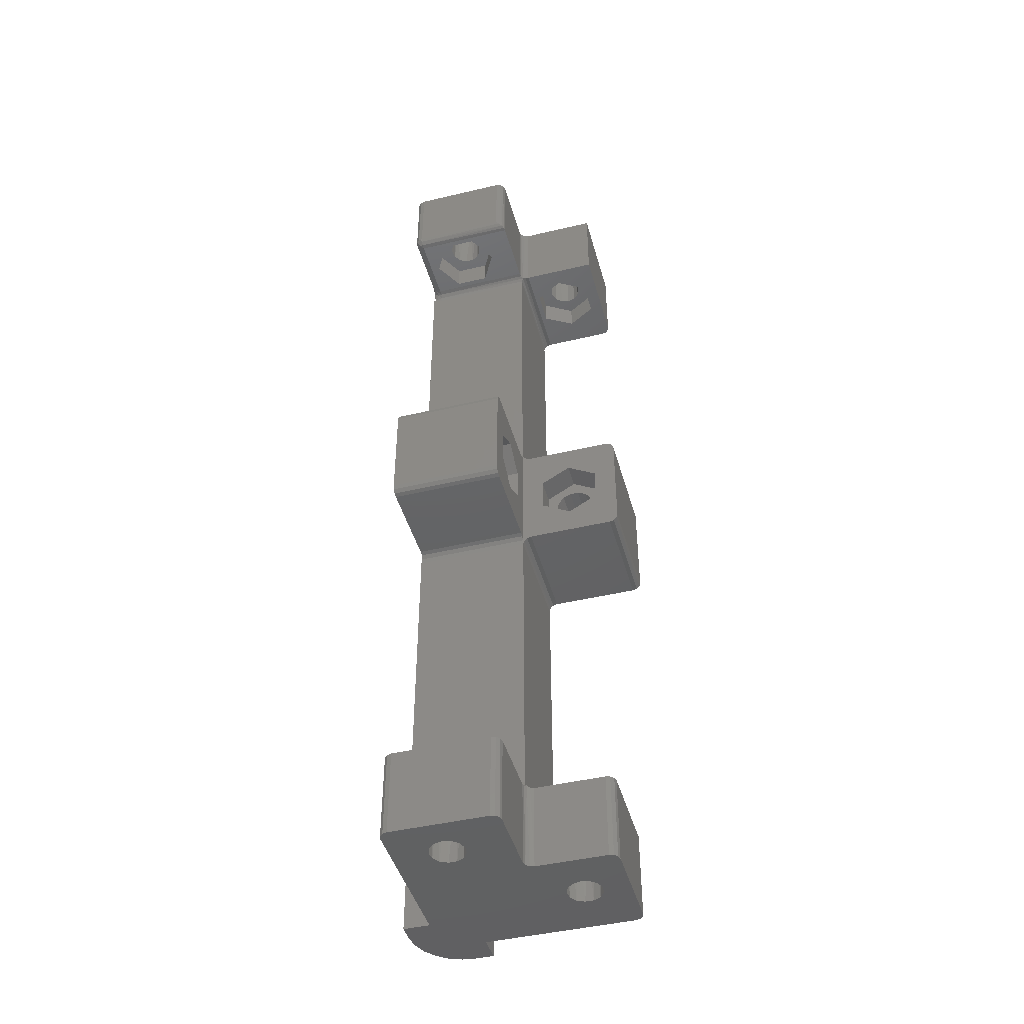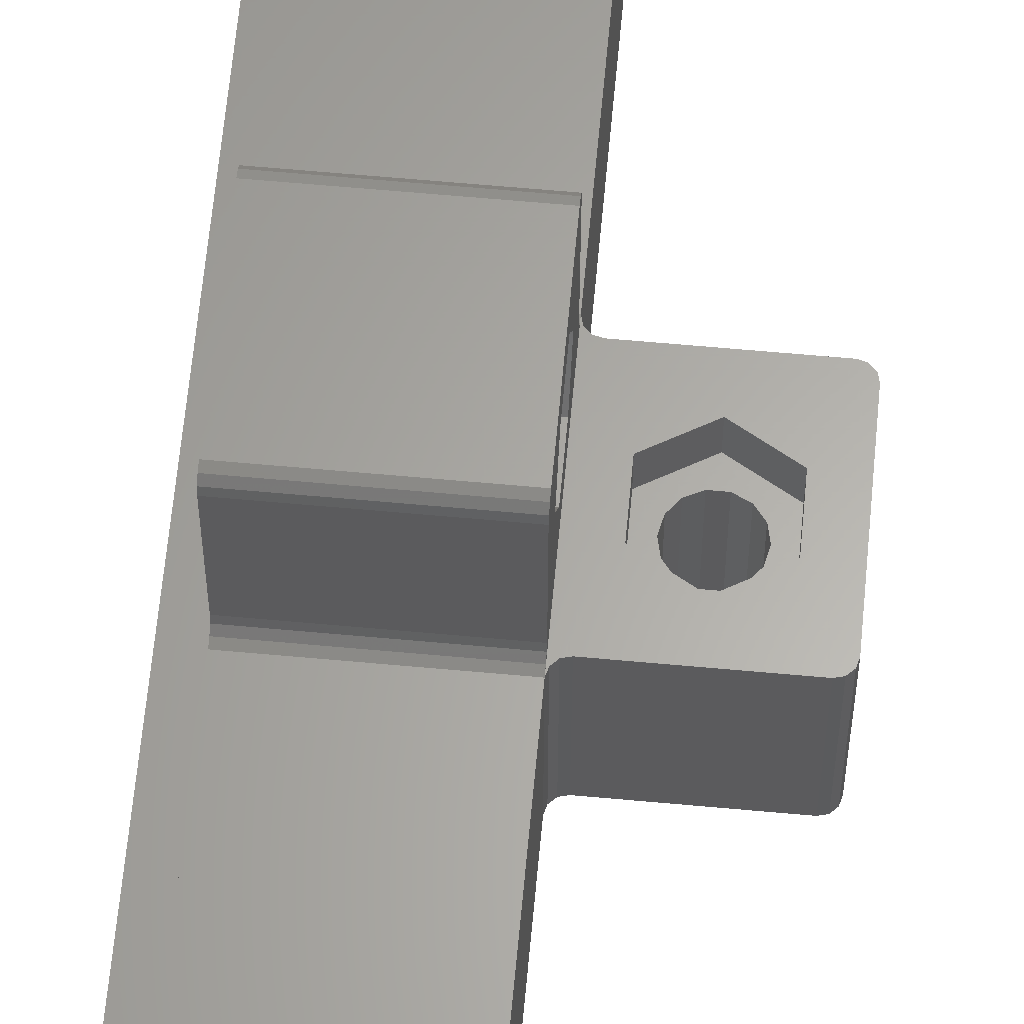
<metadata>
{"format":"stl","ext":"stl","renderer":"f3d","projection":"perspective","resolution":1024,"background":"white","views":[{"elev":-44.8,"azim":-74.6,"up":"+Y"},{"elev":63.0,"azim":-174.7,"up":"+Z"}]}
</metadata>
<code>
# stl→obj: 434 verts, 888 faces
v -16 47 0
v -16.13 47.5 0
v -16 47 -13
v -16.13 47.5 -13
v -16.5 47.87 0
v -16.5 47.87 -13
v -17 48 0
v -17 48 -13
v -16 58.93 6
v -16 62 1
v -16 56.96 2.6
v -16 62.13 0.5
v -16 53.04 2.6
v -16 47.87 0.5
v -16 48 1
v -16 62 11
v -16 56.96 9.4
v -16 61 12
v -16 49 12
v -16 53.04 9.4
v -16 48 11
v -16 51.07 6
v -16 63 0
v -16 62.5 0.134
v -16 47.5 0.134
v -16 48.13 11.5
v -16 48.5 11.87
v -16 61.5 11.87
v -16 61.87 11.5
v -27 48 -13
v -27 48 0
v -3 48 1
v -3 47.87 0.5
v -3 47.5 0.134
v -3 47 0
v -3 48 11
v -3 61 12
v -3 61.5 11.87
v -3 61.87 11.5
v -3 62 11
v -3 49 12
v -3 48.5 11.87
v -3 48.13 11.5
v -28 49 -13
v -27.87 48.5 -13
v -28 49 0
v -27.87 48.5 0
v -27.5 48.13 -13
v -27.5 48.13 0
v -28 61 -13
v -28 61 0
v -25.4 53.04 0
v -22 51.07 0
v -18.6 53.04 0
v -16.5 62.13 0
v -16.13 62.5 0
v -25.4 56.96 0
v -27 62 0
v -27.5 61.87 0
v -22 58.93 0
v -17 62 0
v -18.6 56.96 0
v -27.87 61.5 0
v -27.87 61.5 -13
v -27.5 61.87 -13
v -27 62 -13
v -17 62 -13
v -3 63 0
v -3 62.5 0.134
v -3 62.13 0.5
v -3 62 1
v -16.5 62.13 -13
v -16.13 62.5 -13
v -16 63 -13
v -25.4 53.04 -3
v -22 51.07 -3
v -18.6 53.04 -3
v -18.6 56.96 -3
v -22 58.93 -3
v -25.4 56.96 -3
v -19.97 54.02 -3
v -19.75 55 -3
v -19.97 55.98 -3
v -20.6 56.76 -3
v -21.5 57.19 -3
v -22.5 57.19 -3
v -23.4 56.76 -3
v -24.03 55.98 -3
v -24.25 55 -3
v -24.03 54.02 -3
v -23.4 53.24 -3
v -22.5 52.81 -3
v -21.5 52.81 -3
v -20.6 53.24 -3
v -13 58.93 6
v -13 56.96 2.6
v -13 53.04 2.6
v -13 51.07 6
v -13 53.04 9.4
v -13 56.96 9.4
v -13 54.02 8.027
v -13 55 8.25
v -13 55.98 8.027
v -13 56.76 7.403
v -13 57.19 6.501
v -13 57.19 5.499
v -13 56.76 4.597
v -13 55.98 3.973
v -13 55 3.75
v -13 54.02 3.973
v -13 53.24 4.597
v -13 52.81 5.499
v -13 52.81 6.501
v -13 53.24 7.403
v -19.97 55.98 -13
v -19.75 55 -13
v -19.97 54.02 -13
v -20.6 53.24 -13
v -21.5 52.81 -13
v -22.5 52.81 -13
v -23.4 53.24 -13
v -24.03 54.02 -13
v -24.25 55 -13
v -24.03 55.98 -13
v -23.4 56.76 -13
v -22.5 57.19 -13
v -21.5 57.19 -13
v -20.6 56.76 -13
v -3 55.98 8.027
v -3 55 8.25
v -3 54.02 8.027
v -3 53.24 7.403
v -3 52.81 6.501
v -3 52.81 5.499
v -3 53.24 4.597
v -3 54.02 3.973
v -3 55 3.75
v -3 55.98 3.973
v -3 56.76 4.597
v -3 57.19 5.499
v -3 57.19 6.501
v -3 56.76 7.403
v -16 99 0
v -3 99 0
v -3 11 0
v -16 11 0
v -16 99 -12
v -16 99.03 -12.35
v -16 99.12 -12.68
v -16 99.27 -13
v -16 11 -13
v -24.4 100 -8.963
v -21 100 -10.93
v -24.4 103 -8.963
v -21 103 -10.93
v -17.6 100 -8.963
v -17.6 103 -8.963
v -17.6 100 -5.037
v -17.6 103 -5.037
v -21 100 -3.074
v -21 103 -3.074
v -24.4 100 -5.037
v -24.4 103 -5.037
v -22.77 103 -6.071
v -23 103 -7
v -22.77 103 -7.929
v -22.14 103 -8.646
v -21.24 103 -8.985
v -20.29 103 -8.87
v -19.5 103 -8.326
v -19.06 103 -7.479
v -19.06 103 -6.521
v -19.5 103 -5.674
v -20.29 103 -5.13
v -21.24 103 -5.015
v -22.14 103 -5.354
v -11.96 100 8.4
v -13.93 100 5
v -11.96 103 8.4
v -13.93 103 5
v -11.96 100 1.6
v -11.96 103 1.6
v -8.037 100 1.6
v -8.037 103 1.6
v -6.074 100 5
v -6.074 103 5
v -8.037 100 8.4
v -8.037 103 8.4
v -9.759 103 6.985
v -8.864 103 6.646
v -8.229 103 5.929
v -11.5 103 6.326
v -10.71 103 6.87
v -11.5 103 3.674
v -11.94 103 4.521
v -11.94 103 5.479
v -9.759 103 3.015
v -10.71 103 3.13
v -8.229 103 4.071
v -8.864 103 3.354
v -8 103 5
v -24.4 10 -5.037
v -21 10 -3.074
v -24.4 7 -5.037
v -21 7 -3.074
v -17.6 10 -5.037
v -17.6 7 -5.037
v -17.6 10 -8.963
v -17.6 7 -8.963
v -21 10 -10.93
v -21 7 -10.93
v -24.4 10 -8.963
v -24.4 7 -8.963
v -22.94 7 -7.479
v -22.5 7 -8.326
v -21.71 7 -8.87
v -21.71 7 -5.13
v -22.5 7 -5.674
v -22.94 7 -6.521
v -19.86 7 -5.354
v -20.76 7 -5.015
v -19 7 -7
v -19.23 7 -6.071
v -19.86 7 -8.646
v -19.23 7 -7.929
v -20.76 7 -8.985
v -8.037 10 8.4
v -6.074 10 5
v -8.037 7 8.4
v -6.074 7 5
v -8.037 10 1.6
v -8.037 7 1.6
v -11.96 10 1.6
v -11.96 7 1.6
v -13.93 10 5
v -13.93 7 5
v -11.96 10 8.4
v -11.96 7 8.4
v -9.759 7 6.985
v -10.71 7 6.87
v -11.5 7 6.326
v -8.229 7 5.929
v -8.864 7 6.646
v -8.229 7 4.071
v -8 7 5
v -9.759 7 3.015
v -8.864 7 3.354
v -11.5 7 3.674
v -10.71 7 3.13
v -11.94 7 5.479
v -11.94 7 4.521
v -16.13 99.5 -12
v -16.05 99.44 -12.65
v -16.09 99.77 -13
v -16.41 99.9 -12.46
v -16.41 100.2 -12.84
v -17 100.1 -12.5
v -17 100.5 -12.87
v -16.5 99.87 -12
v -17 100 -12
v -17 101 -13
v -16.32 100.2 -13
v -16.62 99.92 0.07612
v -16.29 99.71 0.2929
v -16.08 99.38 0.07612
v -17 100 0
v -25 0 -13
v -25.5 0 -12.87
v -25 10 -13
v -25.5 10 -12.87
v -25.87 0 -12.5
v -25.87 10 -12.5
v -26 0 -12
v -26 10 -12
v -26 0 -1
v -26 10 -1
v -22.77 0 -6.071
v -23 0 -7
v -22.77 0 -7.929
v -22.14 0 -8.646
v -21.24 0 -8.985
v -20.29 0 -8.87
v -8 0 -13
v -19.5 0 -8.326
v -19.06 0 -7.479
v -19.06 0 -6.521
v -3 0 -8
v -16.5 0 0.134
v -16.13 0 0.5
v -10.24 0 3.015
v -11.14 0 3.354
v -22.14 0 -5.354
v -25 0 0
v -25.87 0 -0.5
v -25.5 0 -0.134
v -21.24 0 -5.015
v -17 0 0
v -20.29 0 -5.13
v -19.5 0 -5.674
v -11.77 0 5.929
v -16 0 9
v -12 0 5
v -16 0 1
v -11.77 0 4.071
v -15 0 10
v -11.14 0 6.646
v -10.24 0 6.985
v -4 0 10
v -9.291 0 6.87
v -8.503 0 6.326
v -3 0 9
v -8.058 0 5.479
v -8.058 0 4.521
v -8.503 0 3.674
v -9.291 0 3.13
v -8 0 -16
v -6 0 -16
v -4.447 0 -15.8
v -3 0 -15.2
v -1.757 0 -14.24
v -0.8038 0 -13
v -0.2044 0 -11.55
v 0 0 -10
v 0 0 -8
v -3.134 0 9.5
v -3.5 0 9.866
v -15.5 0 9.866
v -15.87 0 9.5
v -25 10 0
v -25.5 10 -0.134
v -25.87 10 -0.5
v -17 10 0
v -17 10 -13
v -16.62 10.08 0.07612
v -16.5 10.13 -13
v -16.29 10.29 0.2929
v -16.13 10.5 -13
v -16.08 10.62 0.07612
v -16.08 10.08 0.6173
v -3 10.13 0.5
v -3 10.5 0.134
v -16 10 1
v -3 10 1
v -3 10 9
v -16 10 9
v -15 10 10
v -4 10 10
v -3.134 10 9.5
v -3.5 10 9.866
v -15.87 10 9.5
v -15.5 10 9.866
v -3 110 -8
v -3 110 9
v -3 100 1
v -3 99.87 0.5
v -3 99.5 0.134
v -3 100 9
v -3.134 110 9.5
v -3.134 100 9.5
v -3.5 110 9.866
v -3.5 100 9.866
v -4 110 10
v -4 100 10
v -16 100 10
v -16 100 1
v -16.08 99.92 0.6173
v -25 100 -12
v -25 100 0
v -16 110 1
v -16.13 110 0.5
v -16.5 110 0.134
v -17 110 0
v -25 110 0
v -25.38 100.1 -0.07612
v -25.5 110 -0.134
v -25.71 100.3 -0.2929
v -25.87 110 -0.5
v -25.92 100.6 -0.6173
v -26 110 -1
v -26 101 -1
v -25.87 100.5 -12
v -26 101 -12
v -25.97 100.8 -12.18
v -25.87 101 -12.5
v -25.68 100.7 -12.68
v -25.5 101 -12.87
v -25.18 100.8 -12.97
v -25 101 -13
v -25 100.5 -12.87
v -25 100.1 -12.5
v -25.42 100.2 -12.42
v -25.01 100 -12.01
v -25.5 100.1 -12
v -26 110 -12
v -25.87 110 -12.5
v -25.5 110 -12.87
v -25 110 -13
v -22.94 110 -7.479
v -22.94 110 -6.521
v -22.5 110 -5.674
v -21.71 110 -5.13
v -20.76 110 -5.015
v -19.86 110 -5.354
v -19.23 110 -6.071
v -19 110 -7
v -19.23 110 -7.929
v -19.86 110 -8.646
v -20.76 110 -8.985
v -21.71 110 -8.87
v -22.5 110 -8.326
v -16 110 10
v -8 110 5
v -8.229 110 4.071
v -8.864 110 3.354
v -9.759 110 3.015
v -10.71 110 3.13
v -11.5 110 3.674
v -11.94 110 4.521
v -11.94 110 5.479
v -11.5 110 6.326
v -10.71 110 6.87
v -9.759 110 6.985
v -8.864 110 6.646
v -8.229 110 5.929
v -6 110 -16
v -8 110 -16
v 0 110 -10
v -0.2044 110 -11.55
v -0.8038 110 -13
v -1.757 110 -14.24
v -3 110 -15.2
v -4.447 110 -15.8
v 0 110 -8
v -8 110 -13
f 1 2 3
f 3 2 4
f 4 2 5
f 4 5 6
f 6 5 7
f 6 7 8
f 9 10 11
f 11 10 12
f 11 12 13
f 13 12 14
f 13 14 15
f 10 9 16
f 16 9 17
f 16 17 18
f 18 17 19
f 19 17 20
f 19 20 21
f 21 20 22
f 21 22 15
f 15 22 13
f 23 1 24
f 24 1 25
f 24 25 12
f 12 25 14
f 21 26 19
f 19 26 27
f 28 29 18
f 18 29 16
f 8 7 30
f 30 7 31
f 15 14 32
f 32 14 33
f 33 14 25
f 33 25 34
f 34 25 1
f 34 1 35
f 32 36 15
f 15 36 21
f 37 38 18
f 18 38 28
f 28 38 39
f 28 39 29
f 29 39 40
f 29 40 16
f 37 18 41
f 41 18 19
f 19 27 41
f 41 27 42
f 42 27 26
f 42 26 43
f 43 26 21
f 43 21 36
f 44 45 46
f 46 45 47
f 47 45 48
f 47 48 49
f 49 48 30
f 49 30 31
f 44 46 50
f 50 46 51
f 52 31 53
f 53 31 7
f 53 7 54
f 54 7 5
f 54 5 55
f 55 5 2
f 55 2 56
f 56 2 1
f 56 1 23
f 31 52 46
f 46 52 57
f 46 57 51
f 51 57 58
f 51 58 59
f 57 60 58
f 58 60 61
f 61 60 62
f 61 62 55
f 55 62 54
f 47 49 46
f 46 49 31
f 59 63 51
f 51 63 50
f 50 63 64
f 64 63 59
f 64 59 65
f 65 59 58
f 65 58 66
f 66 58 67
f 67 58 61
f 23 24 68
f 68 24 69
f 69 24 12
f 69 12 70
f 70 12 10
f 70 10 71
f 40 71 16
f 16 71 10
f 61 55 67
f 67 55 72
f 72 55 56
f 72 56 73
f 73 56 23
f 73 23 74
f 52 53 75
f 75 53 76
f 53 54 76
f 76 54 77
f 54 62 77
f 77 62 78
f 62 60 78
f 78 60 79
f 60 57 79
f 79 57 80
f 57 52 80
f 80 52 75
f 81 77 82
f 82 77 78
f 82 78 83
f 83 78 84
f 84 78 79
f 84 79 85
f 85 79 86
f 86 79 87
f 87 79 80
f 87 80 88
f 88 80 89
f 89 80 75
f 89 75 90
f 90 75 91
f 91 75 76
f 91 76 92
f 92 76 93
f 93 76 94
f 94 76 77
f 94 77 81
f 9 11 95
f 95 11 96
f 11 13 96
f 96 13 97
f 13 22 97
f 97 22 98
f 22 20 98
f 98 20 99
f 20 17 99
f 99 17 100
f 17 9 100
f 100 9 95
f 101 99 102
f 102 99 100
f 102 100 103
f 103 100 104
f 104 100 95
f 104 95 105
f 105 95 106
f 106 95 107
f 107 95 96
f 107 96 108
f 108 96 109
f 109 96 97
f 109 97 110
f 110 97 111
f 111 97 98
f 111 98 112
f 112 98 113
f 113 98 114
f 114 98 99
f 114 99 101
f 83 115 82
f 82 115 116
f 82 116 81
f 81 116 117
f 81 117 94
f 94 117 118
f 94 118 93
f 93 118 119
f 93 119 92
f 92 119 120
f 92 120 91
f 91 120 121
f 91 121 90
f 90 121 122
f 90 122 89
f 89 122 123
f 89 123 88
f 88 123 124
f 88 124 87
f 87 124 125
f 87 125 86
f 86 125 126
f 86 126 85
f 85 126 127
f 85 127 84
f 84 127 128
f 84 128 83
f 83 128 115
f 103 129 102
f 102 129 130
f 102 130 101
f 101 130 131
f 101 131 114
f 114 131 132
f 114 132 113
f 113 132 133
f 113 133 112
f 112 133 134
f 112 134 111
f 111 134 135
f 111 135 110
f 110 135 136
f 110 136 109
f 109 136 137
f 109 137 108
f 108 137 138
f 108 138 107
f 107 138 139
f 107 139 106
f 106 139 140
f 106 140 105
f 105 140 141
f 105 141 104
f 104 141 142
f 104 142 103
f 103 142 129
f 23 68 143
f 143 68 144
f 35 1 145
f 145 1 146
f 23 147 74
f 74 147 148
f 74 148 149
f 23 143 147
f 149 150 74
f 1 3 146
f 146 3 151
f 152 153 154
f 154 153 155
f 153 156 155
f 155 156 157
f 156 158 157
f 157 158 159
f 158 160 159
f 159 160 161
f 160 162 161
f 161 162 163
f 162 152 163
f 163 152 154
f 164 163 165
f 165 163 154
f 165 154 166
f 166 154 167
f 167 154 155
f 167 155 168
f 168 155 169
f 169 155 157
f 169 157 170
f 170 157 171
f 171 157 159
f 171 159 172
f 172 159 173
f 173 159 174
f 174 159 161
f 174 161 175
f 175 161 176
f 176 161 163
f 176 163 164
f 177 178 179
f 179 178 180
f 178 181 180
f 180 181 182
f 181 183 182
f 182 183 184
f 183 185 184
f 184 185 186
f 185 187 186
f 186 187 188
f 187 177 188
f 188 177 179
f 179 189 188
f 188 189 190
f 188 190 191
f 180 192 179
f 179 192 193
f 179 193 189
f 182 194 180
f 180 194 195
f 180 195 196
f 184 197 182
f 182 197 198
f 182 198 194
f 186 199 184
f 184 199 200
f 184 200 197
f 188 191 186
f 186 191 201
f 186 201 199
f 196 192 180
f 202 203 204
f 204 203 205
f 203 206 205
f 205 206 207
f 206 208 207
f 207 208 209
f 208 210 209
f 209 210 211
f 210 212 211
f 211 212 213
f 212 202 213
f 213 202 204
f 204 214 213
f 213 214 215
f 213 215 216
f 205 217 204
f 204 217 218
f 204 218 219
f 207 220 205
f 205 220 221
f 205 221 217
f 209 222 207
f 207 222 223
f 207 223 220
f 211 224 209
f 209 224 225
f 209 225 222
f 213 216 211
f 211 216 226
f 211 226 224
f 219 214 204
f 227 228 229
f 229 228 230
f 228 231 230
f 230 231 232
f 231 233 232
f 232 233 234
f 233 235 234
f 234 235 236
f 235 237 236
f 236 237 238
f 237 227 238
f 238 227 229
f 229 239 238
f 238 239 240
f 238 240 241
f 230 242 229
f 229 242 243
f 229 243 239
f 232 244 230
f 230 244 245
f 230 245 242
f 234 246 232
f 232 246 247
f 232 247 244
f 236 248 234
f 234 248 249
f 234 249 246
f 238 241 236
f 236 241 250
f 236 250 251
f 251 248 236
f 147 252 148
f 148 252 253
f 148 253 149
f 149 253 150
f 150 253 254
f 254 253 255
f 254 255 256
f 256 255 257
f 256 257 258
f 253 252 255
f 255 252 259
f 255 259 257
f 257 259 260
f 261 262 258
f 258 262 256
f 262 254 256
f 263 259 264
f 264 259 252
f 264 252 265
f 265 252 147
f 265 147 143
f 266 260 263
f 263 260 259
f 267 268 269
f 269 268 270
f 270 268 271
f 270 271 272
f 272 271 273
f 272 273 274
f 273 275 274
f 274 275 276
f 277 275 278
f 278 275 273
f 278 273 279
f 279 273 280
f 280 273 267
f 280 267 281
f 281 267 282
f 282 267 283
f 282 283 284
f 284 283 285
f 285 283 286
f 286 283 287
f 286 287 288
f 288 287 289
f 289 287 290
f 289 290 291
f 277 292 275
f 275 292 293
f 275 293 294
f 294 293 295
f 292 296 293
f 293 296 297
f 297 296 298
f 297 298 299
f 297 299 288
f 288 299 286
f 300 301 302
f 302 301 303
f 302 303 304
f 304 303 291
f 291 303 289
f 301 300 305
f 305 300 306
f 305 306 307
f 305 307 308
f 308 307 309
f 308 309 310
f 308 310 311
f 311 310 312
f 311 312 313
f 311 313 287
f 287 313 314
f 287 314 315
f 315 290 287
f 273 271 267
f 267 271 268
f 316 317 283
f 283 317 318
f 283 318 319
f 319 320 283
f 283 320 321
f 283 321 287
f 287 321 322
f 287 322 323
f 323 324 287
f 311 325 308
f 308 325 326
f 327 328 305
f 305 328 301
f 329 330 293
f 293 330 295
f 295 330 331
f 295 331 294
f 294 331 276
f 294 276 275
f 202 329 203
f 203 329 332
f 203 332 206
f 206 332 333
f 206 333 208
f 208 333 210
f 210 333 269
f 210 269 212
f 212 269 274
f 212 274 202
f 202 274 276
f 202 276 329
f 329 276 330
f 330 276 331
f 269 270 274
f 274 270 272
f 329 293 332
f 332 293 297
f 332 334 333
f 333 334 335
f 335 334 336
f 335 336 337
f 337 336 338
f 337 338 151
f 151 338 146
f 339 340 336
f 336 340 341
f 336 341 338
f 338 341 145
f 338 145 146
f 342 343 339
f 339 343 340
f 227 344 228
f 228 344 343
f 228 343 231
f 231 343 342
f 231 342 233
f 233 342 235
f 235 342 345
f 235 345 237
f 237 345 346
f 237 346 227
f 227 346 347
f 227 347 344
f 344 347 348
f 348 347 349
f 345 350 346
f 346 350 351
f 332 297 334
f 334 297 288
f 334 288 336
f 336 288 289
f 336 289 339
f 339 289 303
f 339 303 342
f 308 326 347
f 347 326 349
f 349 326 325
f 349 325 348
f 348 325 311
f 348 311 344
f 39 36 40
f 40 36 130
f 40 130 129
f 38 37 39
f 39 37 41
f 39 41 43
f 43 41 42
f 43 36 39
f 32 133 36
f 36 133 132
f 36 132 131
f 33 71 32
f 32 71 137
f 32 137 136
f 71 33 70
f 70 33 34
f 70 34 69
f 69 34 35
f 69 35 68
f 68 35 287
f 68 287 352
f 35 145 287
f 287 145 341
f 287 341 340
f 340 343 287
f 287 343 311
f 311 343 344
f 353 354 352
f 352 354 355
f 352 355 356
f 353 357 354
f 356 144 352
f 352 144 68
f 40 140 71
f 71 140 139
f 71 139 138
f 136 135 32
f 32 135 134
f 32 134 133
f 131 130 36
f 129 142 40
f 40 142 141
f 40 141 140
f 138 137 71
f 353 358 357
f 357 358 359
f 359 358 360
f 359 360 361
f 361 360 362
f 361 362 363
f 177 364 178
f 178 364 365
f 178 365 181
f 181 365 183
f 183 365 354
f 183 354 185
f 185 354 357
f 185 357 187
f 187 357 363
f 187 363 177
f 177 363 364
f 357 359 363
f 363 359 361
f 301 328 345
f 345 328 350
f 350 328 327
f 350 327 351
f 351 327 305
f 351 305 346
f 303 301 342
f 342 301 345
f 143 144 265
f 265 144 356
f 265 356 264
f 264 356 355
f 264 355 366
f 366 355 354
f 366 354 365
f 152 367 153
f 153 367 260
f 153 260 156
f 156 260 158
f 158 260 266
f 158 266 160
f 160 266 368
f 160 368 162
f 162 368 367
f 162 367 152
f 365 369 366
f 366 369 370
f 366 370 264
f 264 370 371
f 264 371 263
f 263 371 372
f 263 372 266
f 266 372 368
f 368 372 373
f 368 373 374
f 374 373 375
f 374 375 376
f 376 375 377
f 376 377 378
f 378 377 379
f 378 379 380
f 381 382 383
f 383 382 384
f 383 384 385
f 385 384 386
f 385 386 387
f 387 386 388
f 387 388 389
f 390 391 389
f 389 391 385
f 389 385 387
f 391 390 392
f 392 390 367
f 392 367 393
f 392 393 391
f 391 393 381
f 391 381 385
f 385 381 383
f 261 258 388
f 388 258 389
f 389 258 257
f 389 257 390
f 390 257 260
f 390 260 367
f 380 382 378
f 378 382 381
f 378 381 376
f 376 381 393
f 376 393 374
f 374 393 367
f 374 367 368
f 394 395 382
f 382 395 384
f 384 395 396
f 384 396 386
f 386 396 397
f 386 397 388
f 382 380 394
f 394 380 379
f 166 398 165
f 165 398 399
f 165 399 164
f 164 399 400
f 164 400 176
f 176 400 401
f 176 401 175
f 175 401 402
f 175 402 174
f 174 402 403
f 174 403 173
f 173 403 404
f 173 404 172
f 172 404 405
f 172 405 171
f 171 405 406
f 171 406 170
f 170 406 407
f 170 407 169
f 169 407 408
f 169 408 168
f 168 408 409
f 168 409 167
f 167 409 410
f 167 410 166
f 166 410 398
f 225 285 222
f 222 285 286
f 222 286 223
f 223 286 299
f 223 299 220
f 220 299 298
f 220 298 221
f 221 298 296
f 221 296 217
f 217 296 292
f 217 292 218
f 218 292 277
f 218 277 219
f 219 277 278
f 219 278 214
f 214 278 279
f 214 279 215
f 215 279 280
f 215 280 216
f 216 280 281
f 216 281 226
f 226 281 282
f 226 282 224
f 224 282 284
f 224 284 225
f 225 284 285
f 365 364 369
f 369 364 411
f 191 412 201
f 201 412 413
f 201 413 199
f 199 413 414
f 199 414 200
f 200 414 415
f 200 415 197
f 197 415 416
f 197 416 198
f 198 416 417
f 198 417 194
f 194 417 418
f 194 418 195
f 195 418 419
f 195 419 196
f 196 419 420
f 196 420 192
f 192 420 421
f 192 421 193
f 193 421 422
f 193 422 189
f 189 422 423
f 189 423 190
f 190 423 424
f 190 424 191
f 191 424 412
f 244 313 245
f 245 313 312
f 245 312 242
f 242 312 310
f 242 310 243
f 243 310 309
f 243 309 239
f 239 309 307
f 239 307 240
f 240 307 306
f 240 306 241
f 241 306 300
f 241 300 250
f 250 300 302
f 250 302 251
f 251 302 304
f 251 304 248
f 248 304 291
f 248 291 249
f 249 291 290
f 249 290 246
f 246 290 315
f 246 315 247
f 247 315 314
f 247 314 244
f 244 314 313
f 347 346 308
f 308 346 305
f 362 411 363
f 363 411 364
f 317 316 425
f 425 316 426
f 323 322 427
f 427 322 428
f 428 322 321
f 428 321 429
f 429 321 320
f 429 320 430
f 430 320 319
f 430 319 431
f 431 319 318
f 431 318 432
f 432 318 317
f 432 317 425
f 324 323 433
f 433 323 427
f 287 324 352
f 352 324 433
f 48 66 30
f 30 66 123
f 30 123 122
f 45 44 48
f 48 44 65
f 48 65 66
f 44 50 65
f 65 50 64
f 67 126 66
f 66 126 125
f 66 125 124
f 72 6 67
f 67 6 8
f 67 8 116
f 116 8 117
f 117 8 118
f 118 8 119
f 119 8 30
f 119 30 120
f 120 30 121
f 121 30 122
f 6 72 4
f 4 72 73
f 4 73 3
f 3 73 74
f 3 74 283
f 283 74 434
f 434 74 150
f 434 150 254
f 254 262 434
f 434 262 261
f 434 261 397
f 397 261 388
f 267 333 283
f 283 333 335
f 283 335 337
f 267 269 333
f 337 151 283
f 283 151 3
f 116 115 67
f 67 115 128
f 67 128 127
f 127 126 67
f 124 123 66
f 316 283 426
f 426 283 434
f 360 358 362
f 362 358 353
f 362 353 424
f 424 353 412
f 412 353 413
f 413 353 352
f 413 352 414
f 414 352 415
f 415 352 370
f 415 370 416
f 416 370 369
f 416 369 417
f 417 369 418
f 418 369 419
f 419 369 411
f 419 411 420
f 420 411 421
f 421 411 422
f 422 411 362
f 422 362 423
f 423 362 424
f 433 427 352
f 352 427 428
f 352 428 429
f 352 429 434
f 434 429 430
f 434 430 431
f 431 432 434
f 434 432 425
f 434 425 426
f 397 407 434
f 434 407 406
f 434 406 405
f 396 395 397
f 397 395 394
f 397 394 409
f 409 394 410
f 410 394 398
f 398 394 399
f 399 394 379
f 399 379 400
f 400 379 401
f 401 379 373
f 401 373 402
f 402 373 372
f 402 372 403
f 403 372 404
f 404 372 371
f 404 371 405
f 405 371 434
f 379 377 373
f 373 377 375
f 434 371 352
f 352 371 370
f 409 408 397
f 397 408 407

</code>
